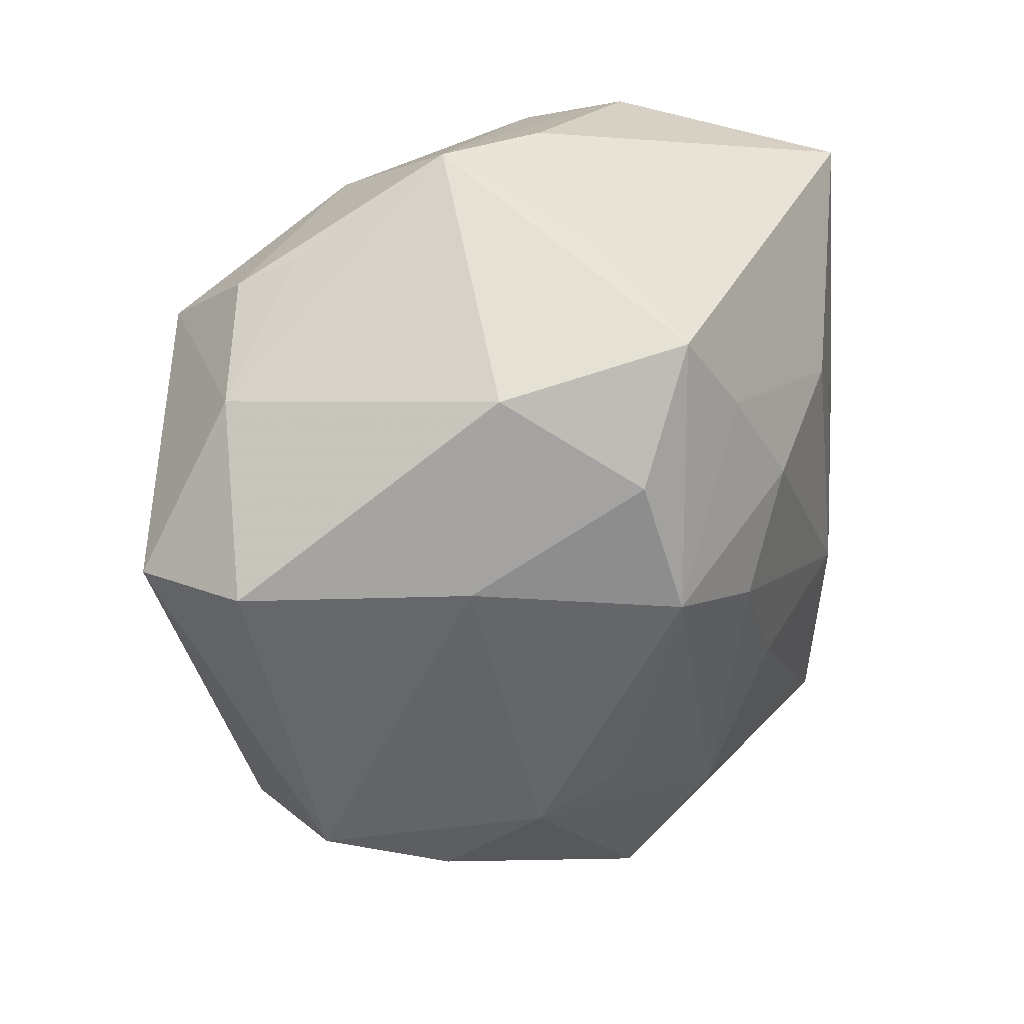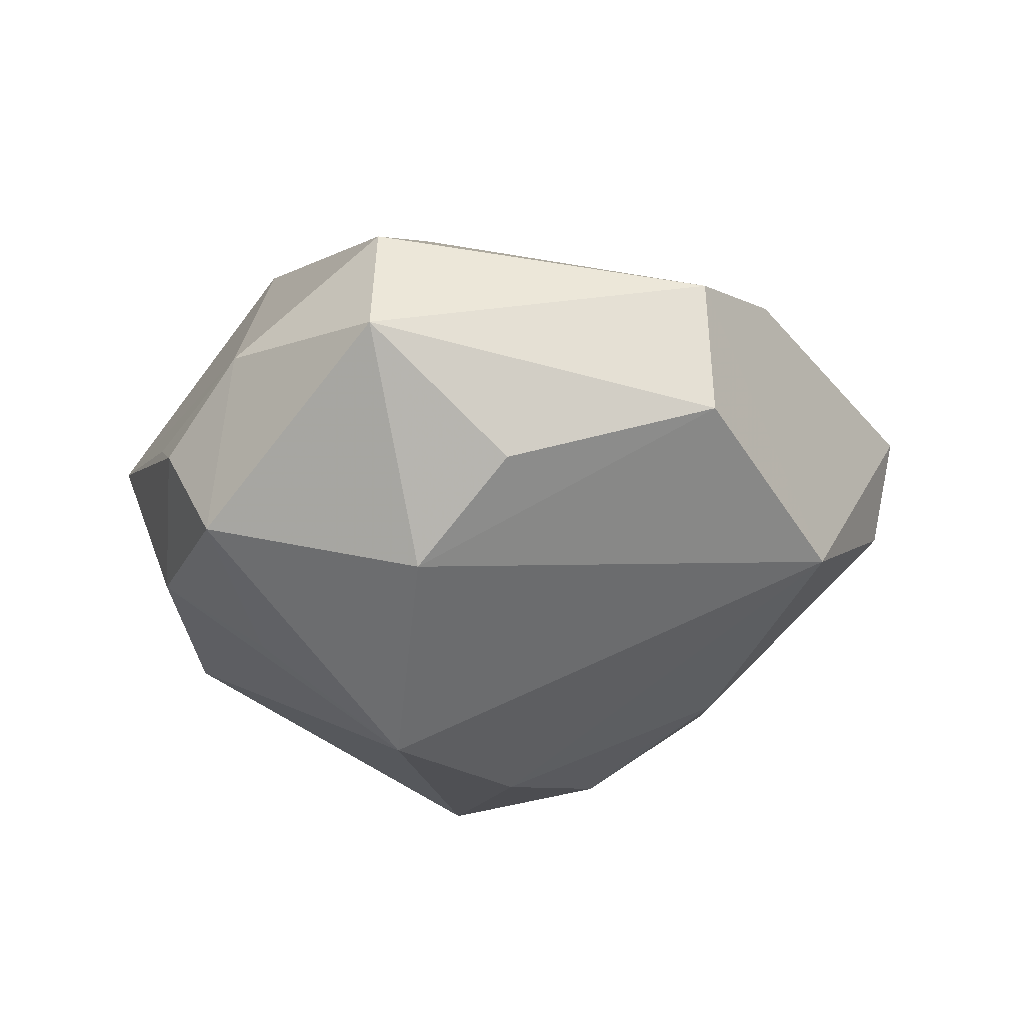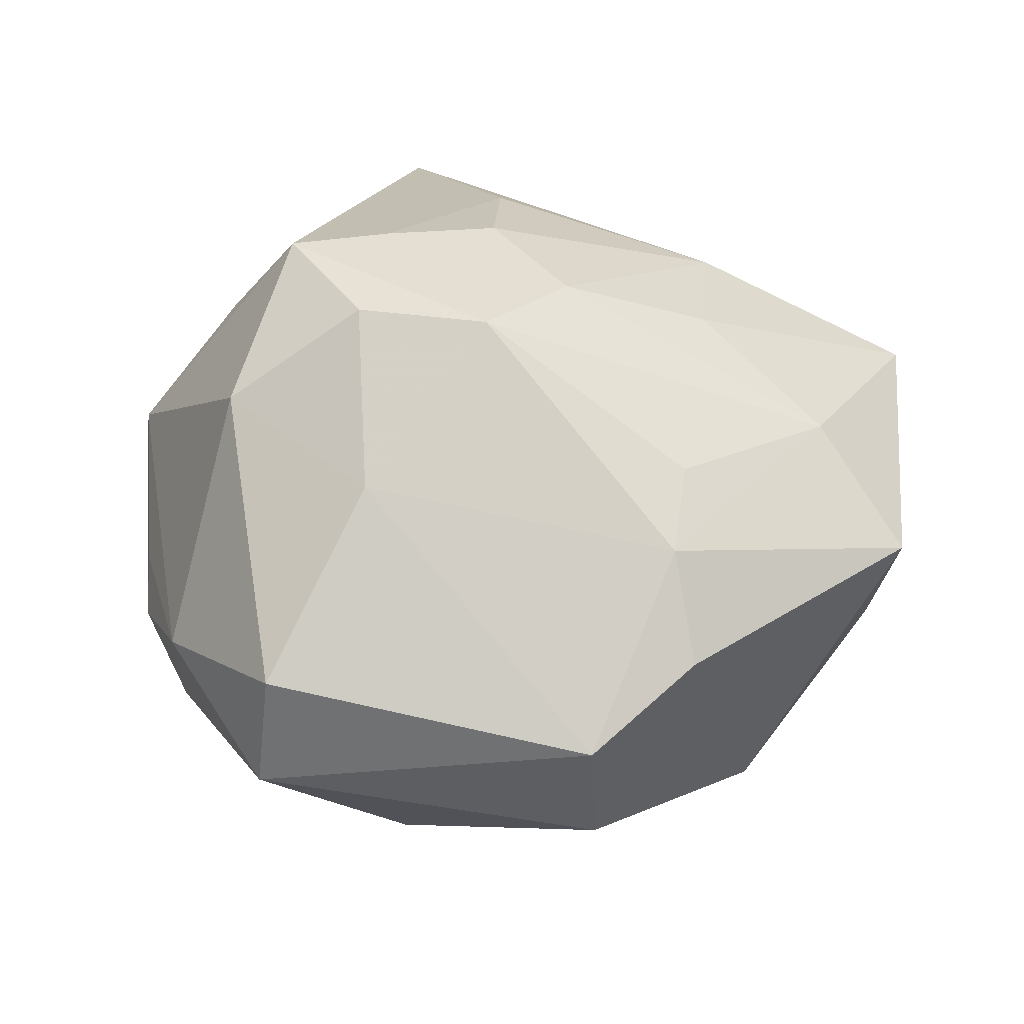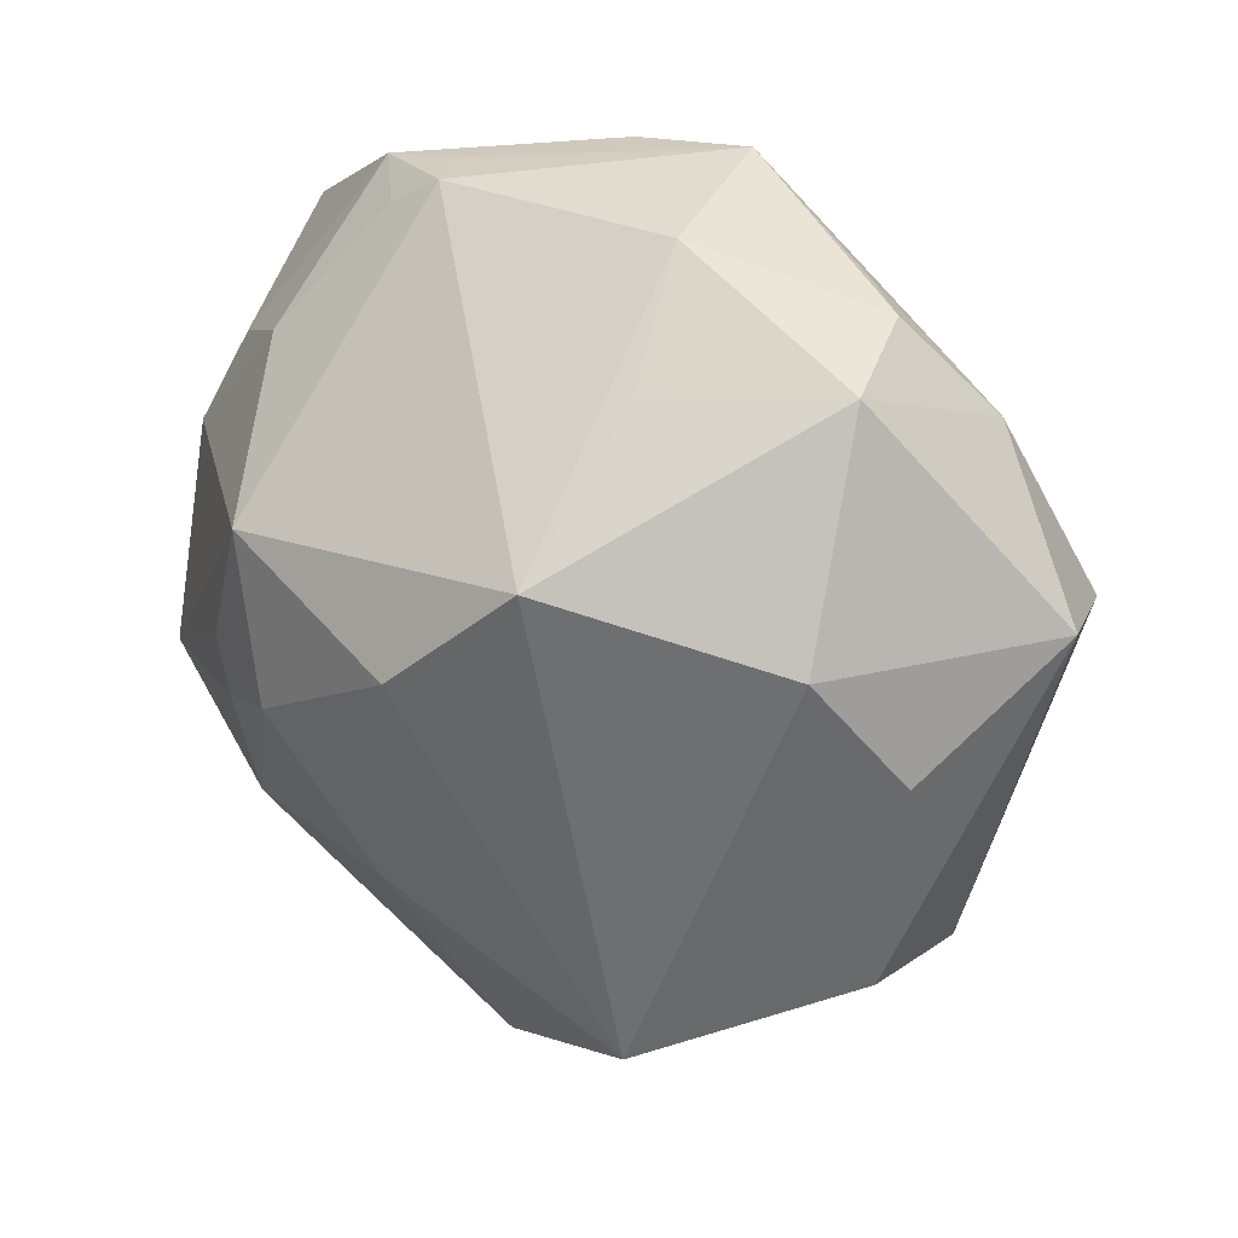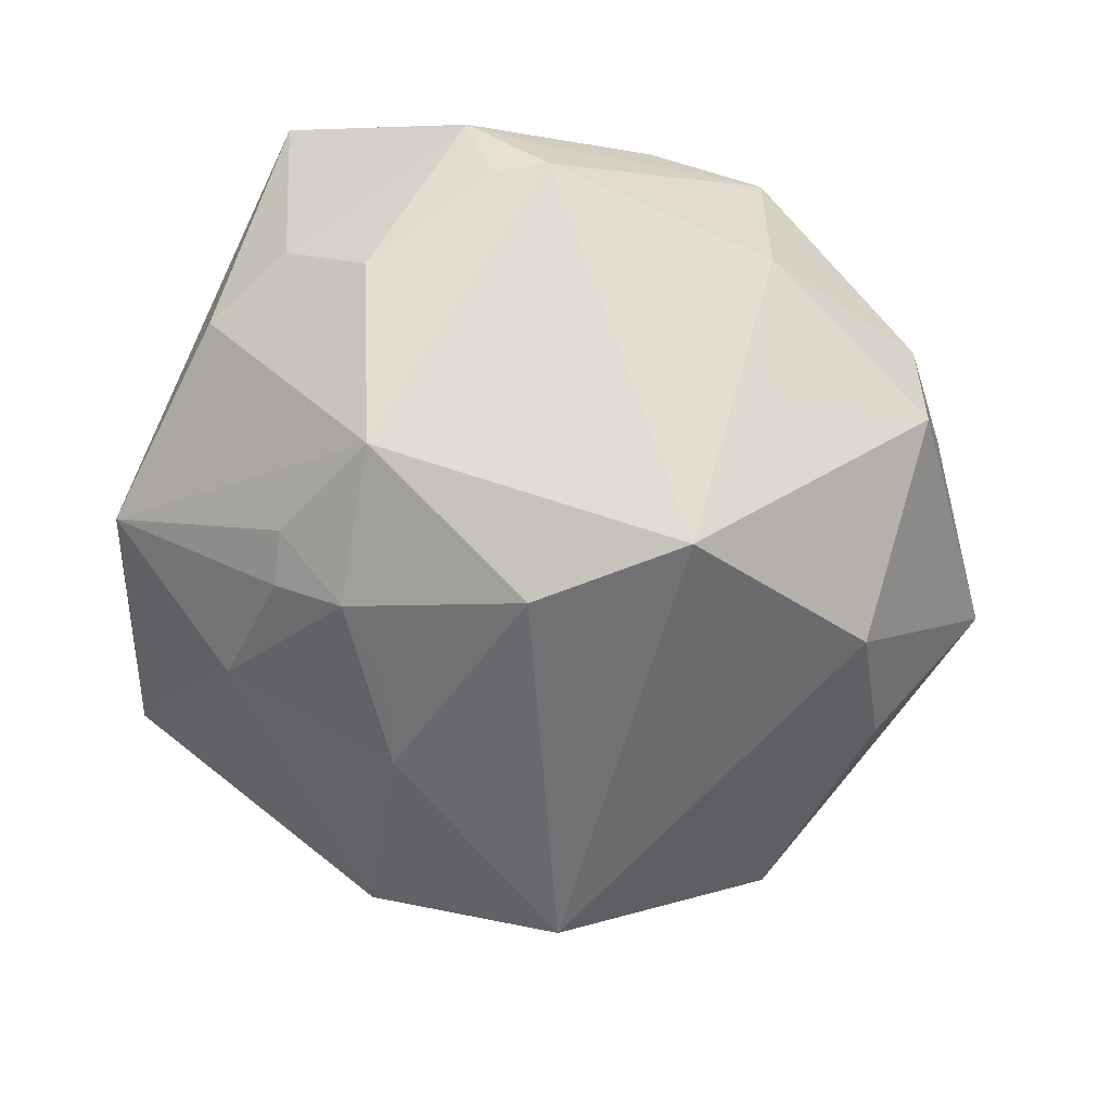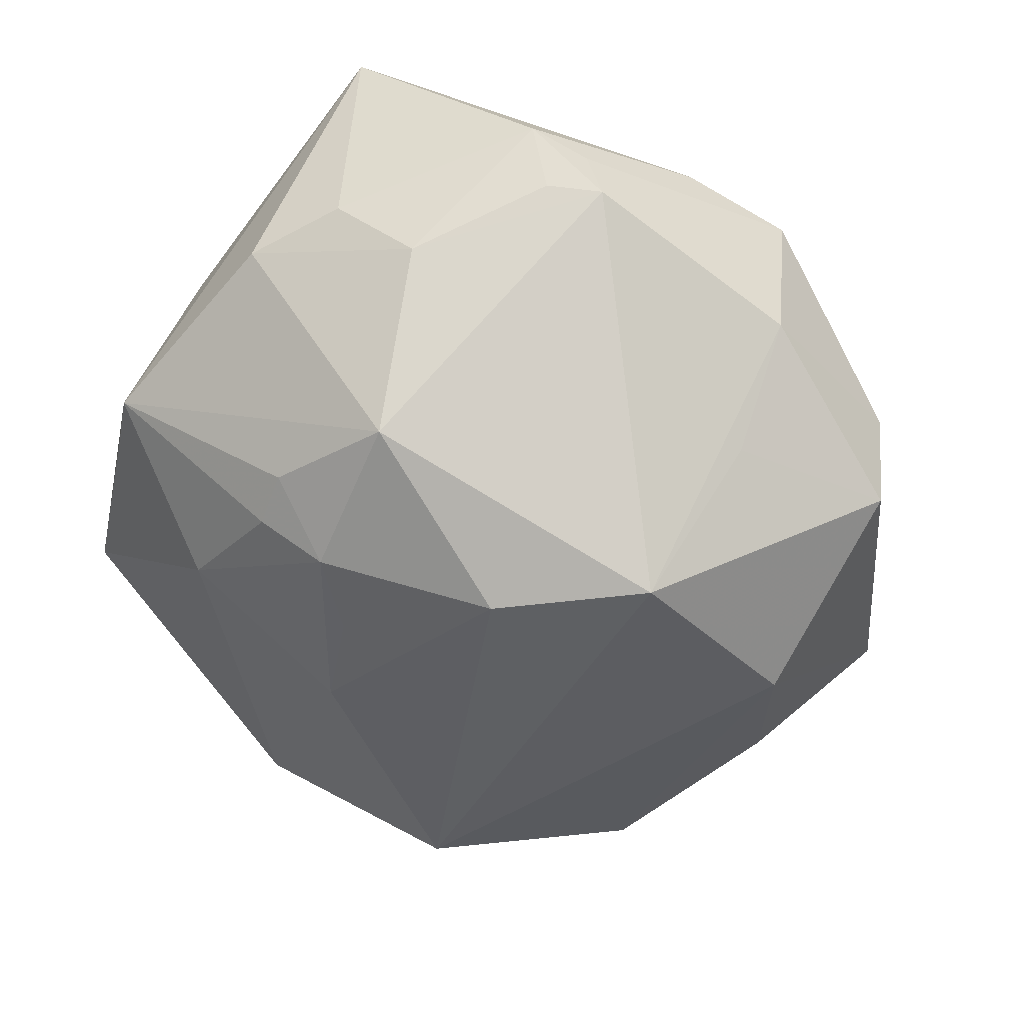
<metadata>
{"format":"obj","ext":"obj","renderer":"f3d","projection":"perspective","resolution":1024,"background":"white","views":[{"elev":22.8,"azim":-36.2,"up":"+Y"},{"elev":-26.7,"azim":-77.6,"up":"+Z"},{"elev":49.4,"azim":-59.7,"up":"+Z"},{"elev":13.6,"azim":-148.1,"up":"+Y"},{"elev":-79.6,"azim":165.7,"up":"+Z"},{"elev":-68.8,"azim":151.8,"up":"+Z"}]}
</metadata>
<code>
v -0.01435 0.03282 -0.01154
v -0.01083 -0.03719 -0.01405
v 0.03621 -0.03129 0.006357
v -0.01978 0.02068 0.02259
v -0.0454 0.001901 -0.0006829
v 0.007926 -0.04175 -0.003168
v 0.02427 -0.007851 -0.02235
v 0.01398 0.0343 -0.01147
v 0.03143 0.02173 -0.009551
v 0.04194 -0.008289 -0.008059
v 0.008774 0.03643 -0.01177
v 0.04048 -0.01357 -0.005252
v -0.01272 0.03898 0.003556
v -0.004162 0.03137 0.01747
v -0.004456 -0.001057 0.03135
v -0.01884 -0.03354 0.01204
v 0.004906 0.01673 0.02771
v 0.03714 0.01319 -0.009327
v -0.01211 0.007215 -0.03157
v 0.01276 -0.0318 0.01651
v 0.02365 0.01387 0.01964
v -0.03165 0.0002958 -0.02045
v 0.0293 -0.00972 0.01619
v -0.01215 -0.02736 0.01908
v 0.007249 -0.003858 0.02797
v 0.008273 -0.04432 0.008661
v 0.03538 0.03252 0.00708
v 0.001015 -0.001776 -0.03157
v 0.01752 -0.007384 -0.02636
v -0.03051 -0.02916 -0.005755
v -0.02317 0.001994 0.02269
v -0.001102 0.03937 0.003581
v 0.01881 0.008332 -0.02797
v 0.02716 -0.01906 -0.01465
v 0.01201 -0.01338 -0.02455
v 0.0165 -0.01562 0.02106
v 0.01193 0.007798 0.02708
v -0.03643 -0.00965 -0.012
v -0.02647 0.02964 -0.001703
v 0.01114 0.03776 -0.006734
v 0.04005 0.00346 0.004118
v -0.008479 0.01175 0.03015
v -0.01541 0.02129 -0.02004
v -0.03105 -0.02874 0.008047
v -0.04191 0.002322 0.01136
v 0.02337 0.02317 -0.01604
v 0.025 -0.002488 -0.02307
v -0.003689 -0.02392 0.02117
v -0.03704 0.01842 0.002108
v -0.002066 0.02431 0.02831
v 0.0093 -0.02234 -0.02089
v -0.03261 0.02188 -0.01456
v 0.01752 0.0379 -0.006881
v -0.03097 0.02708 -0.005067
f 5 52 22
f 46 33 11
f 5 44 45
f 50 13 4
f 28 2 19
f 2 22 19
f 19 22 52
f 19 33 28
f 19 11 33
f 30 44 5
f 2 44 30
f 30 22 2
f 36 3 23
f 27 23 41
f 23 3 41
f 10 27 41
f 41 3 10
f 51 2 28
f 10 3 12
f 12 34 10
f 3 34 12
f 47 33 10
f 32 27 53
f 53 9 46
f 27 9 53
f 15 24 48
f 26 24 16
f 16 24 44
f 16 2 26
f 16 44 2
f 4 13 49
f 49 45 4
f 49 52 5
f 5 45 49
f 4 45 31
f 31 24 15
f 44 24 31
f 31 45 44
f 18 33 46
f 46 9 18
f 10 33 18
f 18 27 10
f 18 9 27
f 14 27 32
f 14 50 27
f 32 13 14
f 13 50 14
f 15 50 42
f 42 50 4
f 42 31 15
f 4 31 42
f 17 50 15
f 27 50 17
f 11 19 1
f 1 13 11
f 5 22 38
f 38 30 5
f 22 30 38
f 6 34 3
f 6 3 26
f 6 51 34
f 26 2 6
f 2 51 6
f 25 36 23
f 26 3 20
f 3 36 20
f 20 24 26
f 20 48 24
f 36 25 20
f 15 48 20
f 20 25 15
f 28 33 29
f 33 47 29
f 34 51 29
f 40 13 32
f 32 53 40
f 11 13 40
f 40 53 11
f 46 11 8
f 8 53 46
f 11 53 8
f 52 49 54
f 54 1 52
f 13 1 54
f 43 19 52
f 52 1 43
f 43 1 19
f 37 25 23
f 37 17 15
f 15 25 37
f 35 51 28
f 28 29 35
f 35 29 51
f 34 29 7
f 7 29 47
f 10 34 7
f 7 47 10
f 39 49 13
f 13 54 39
f 39 54 49
f 21 23 27
f 21 37 23
f 27 17 21
f 17 37 21

</code>
